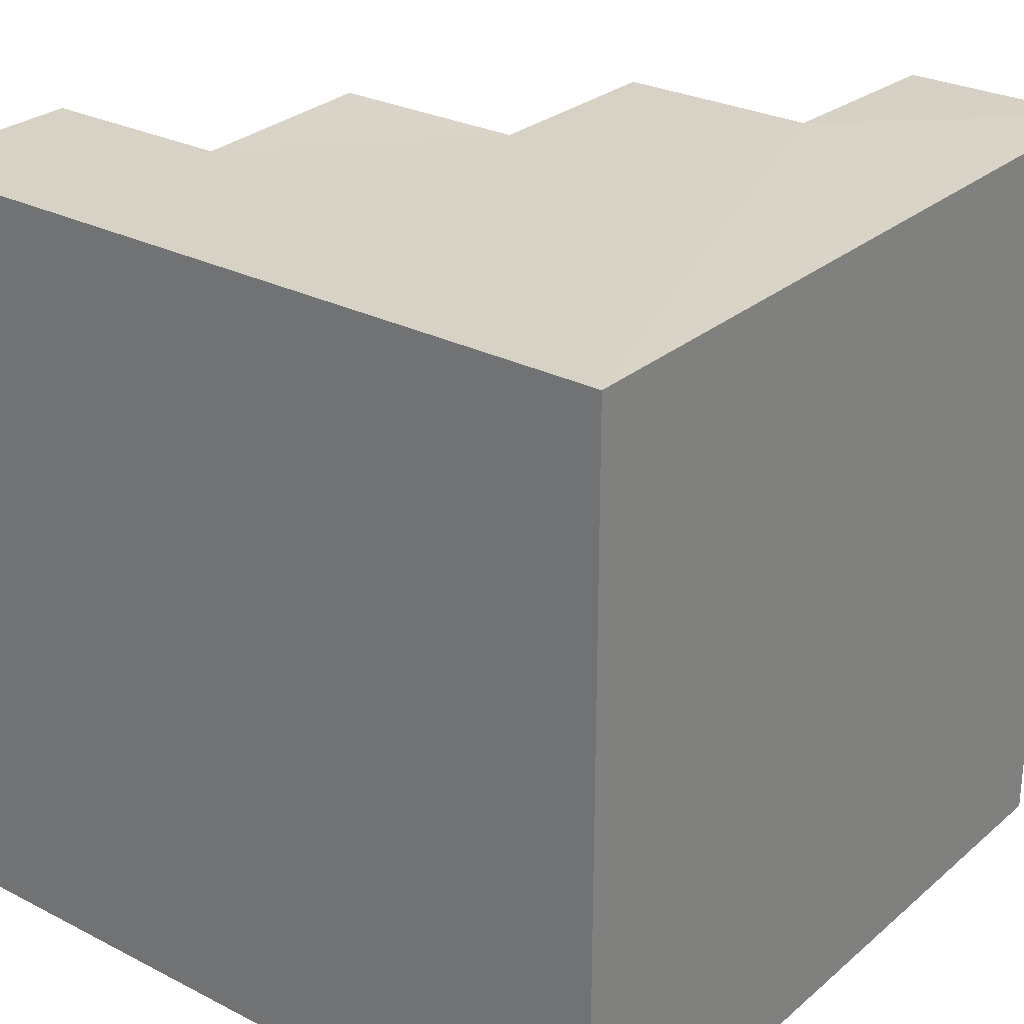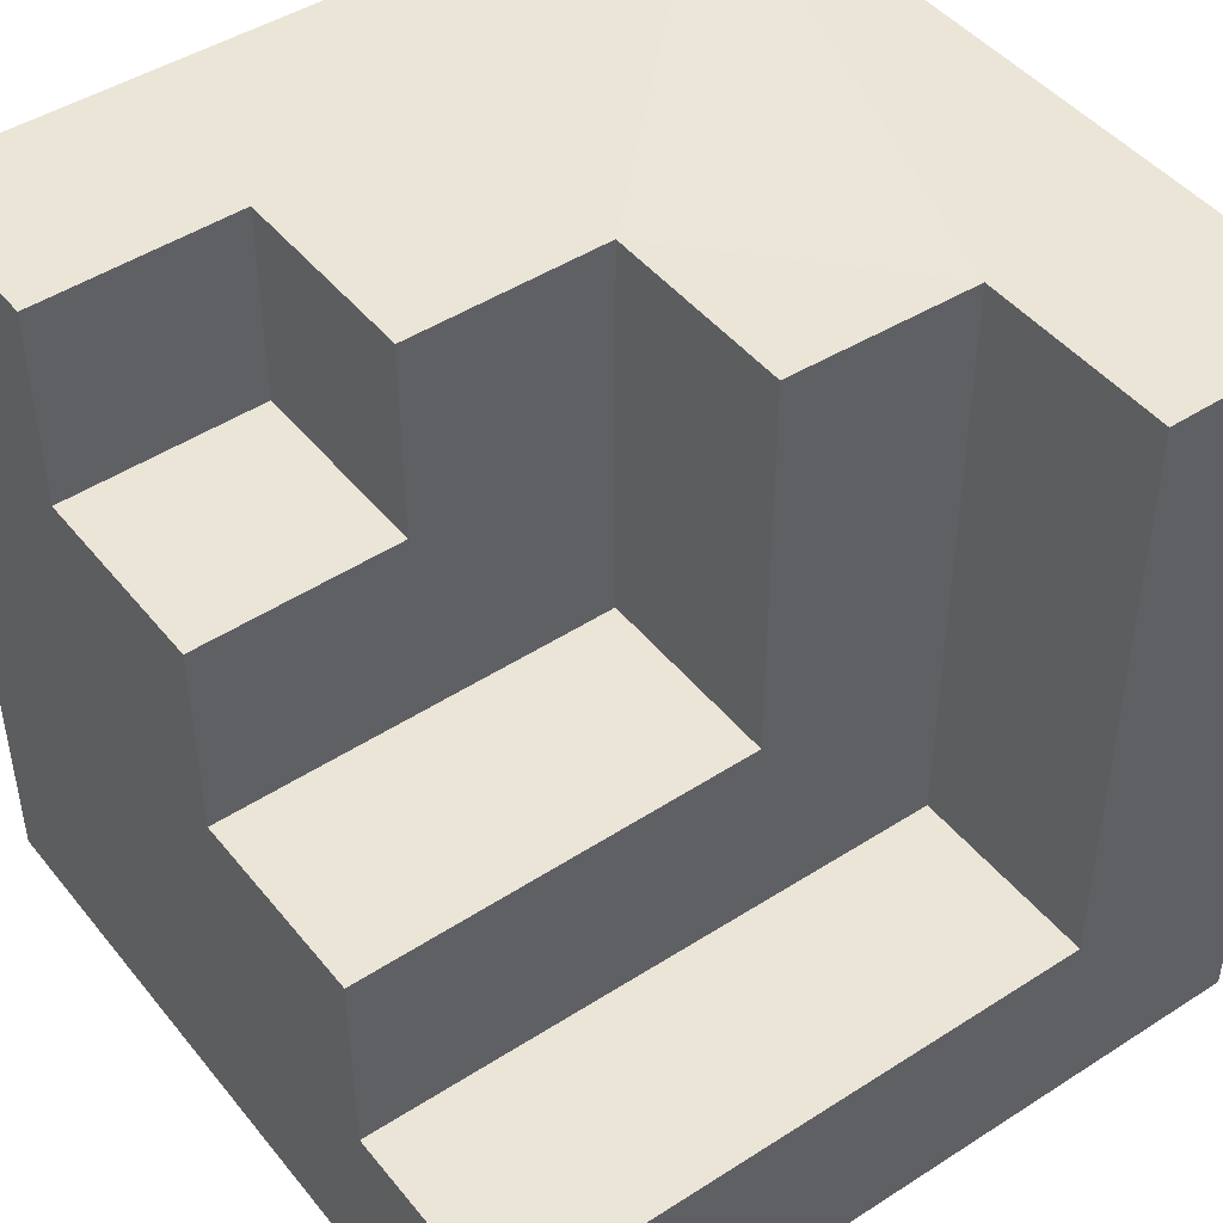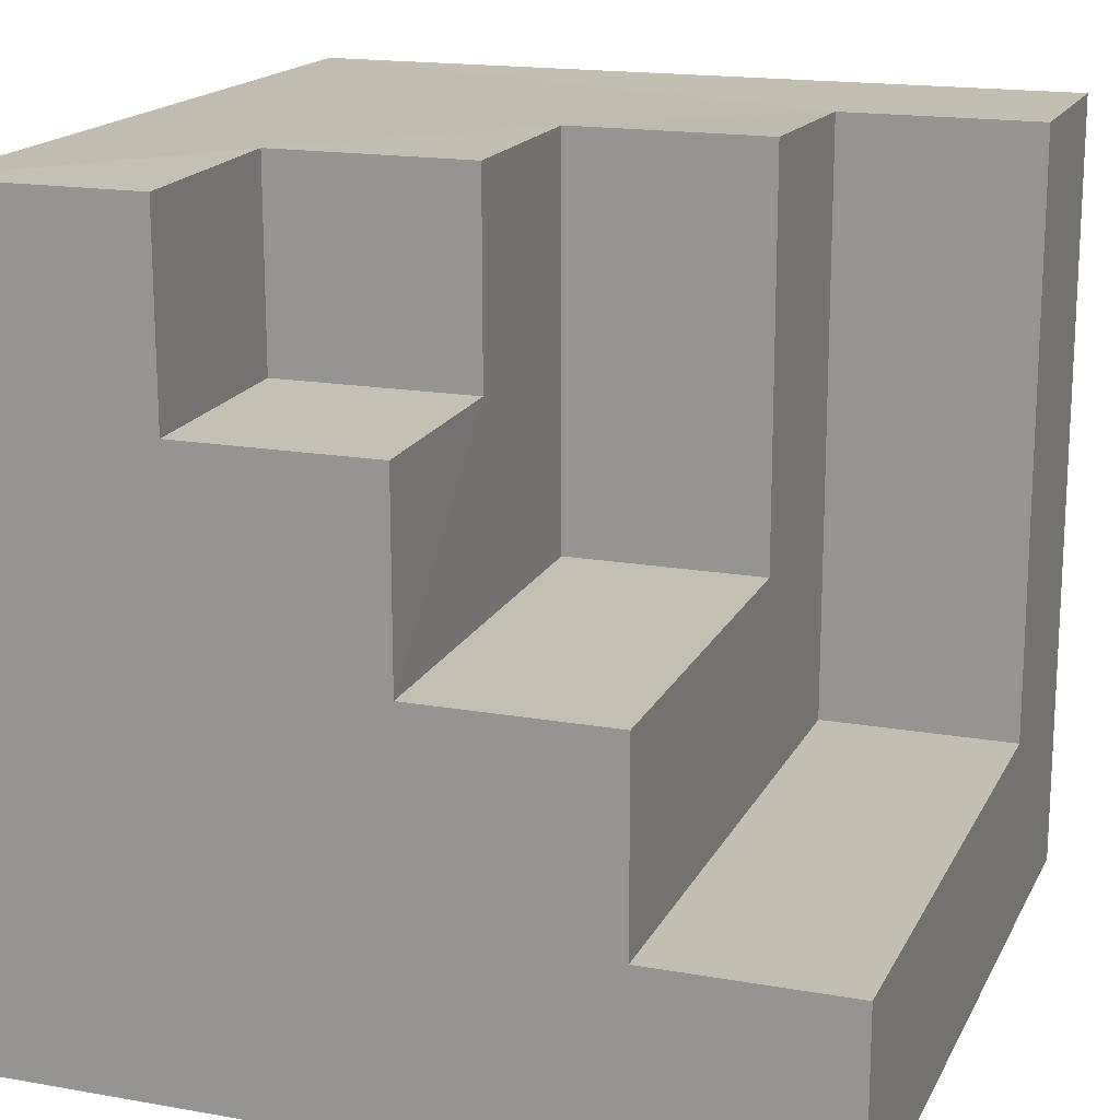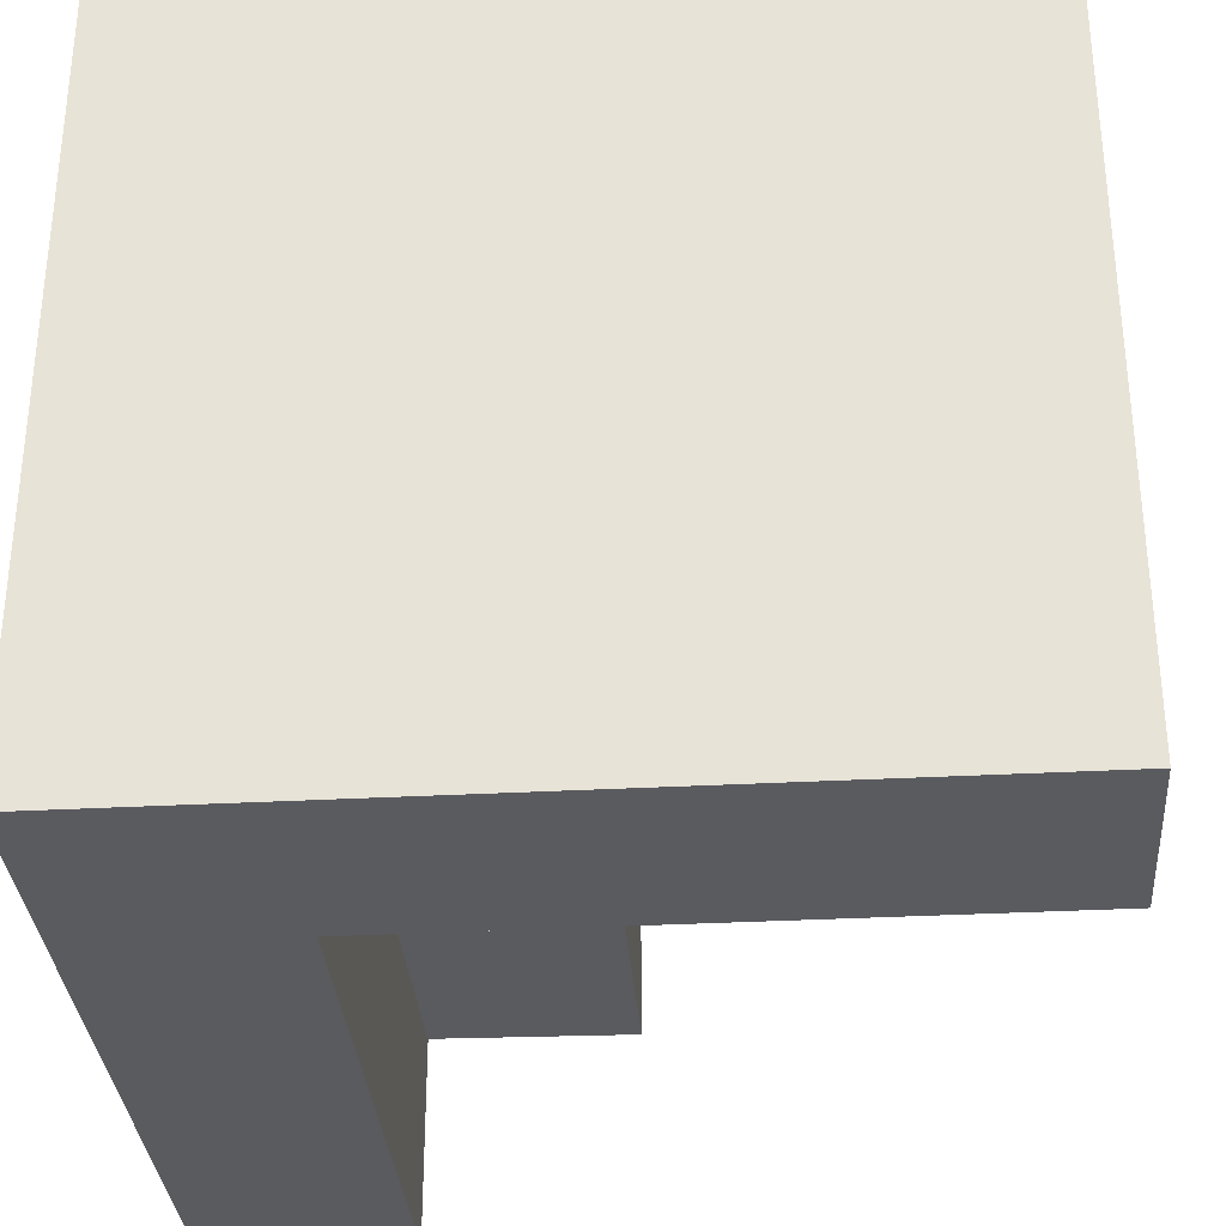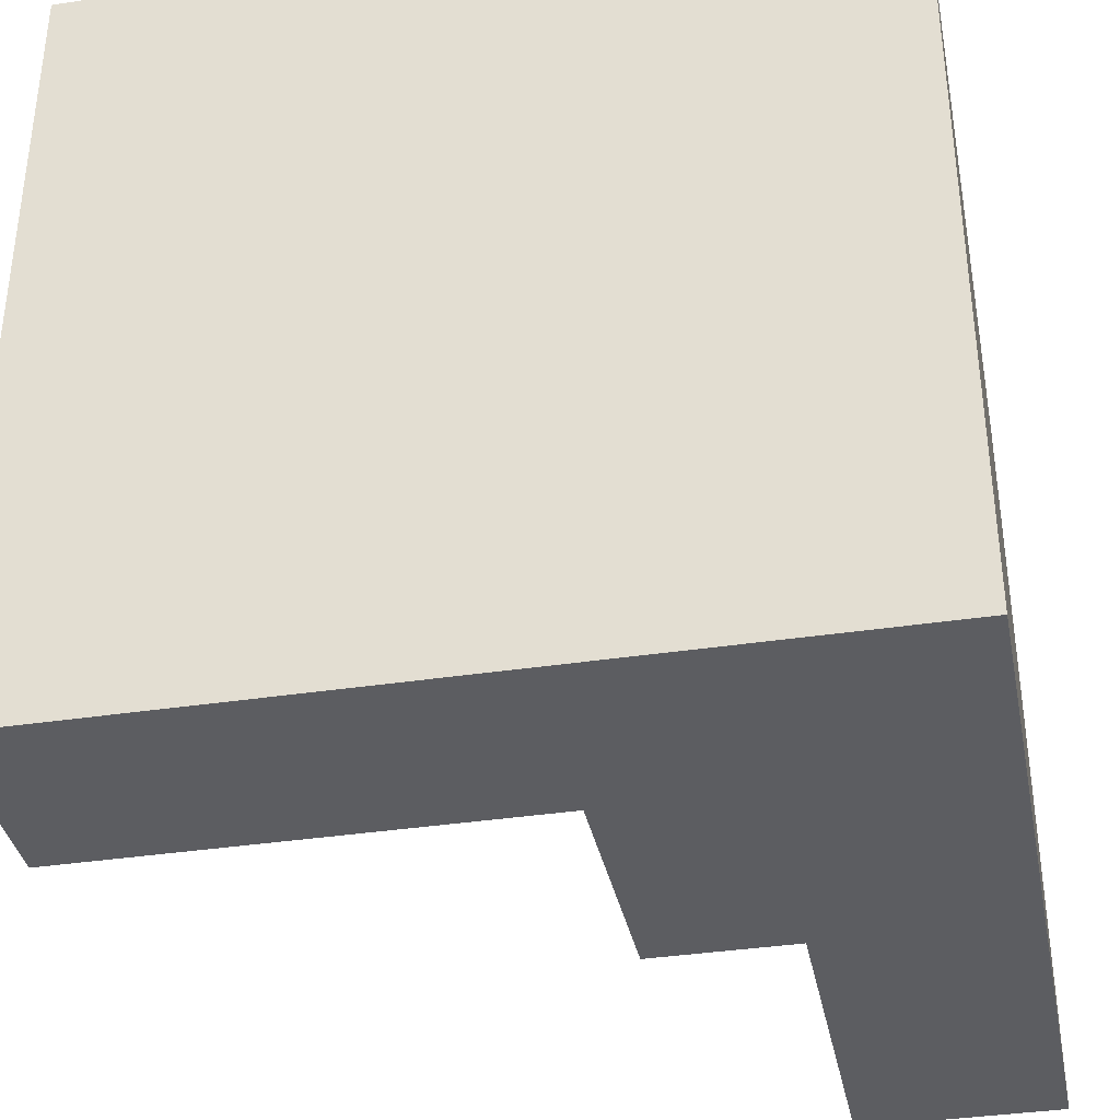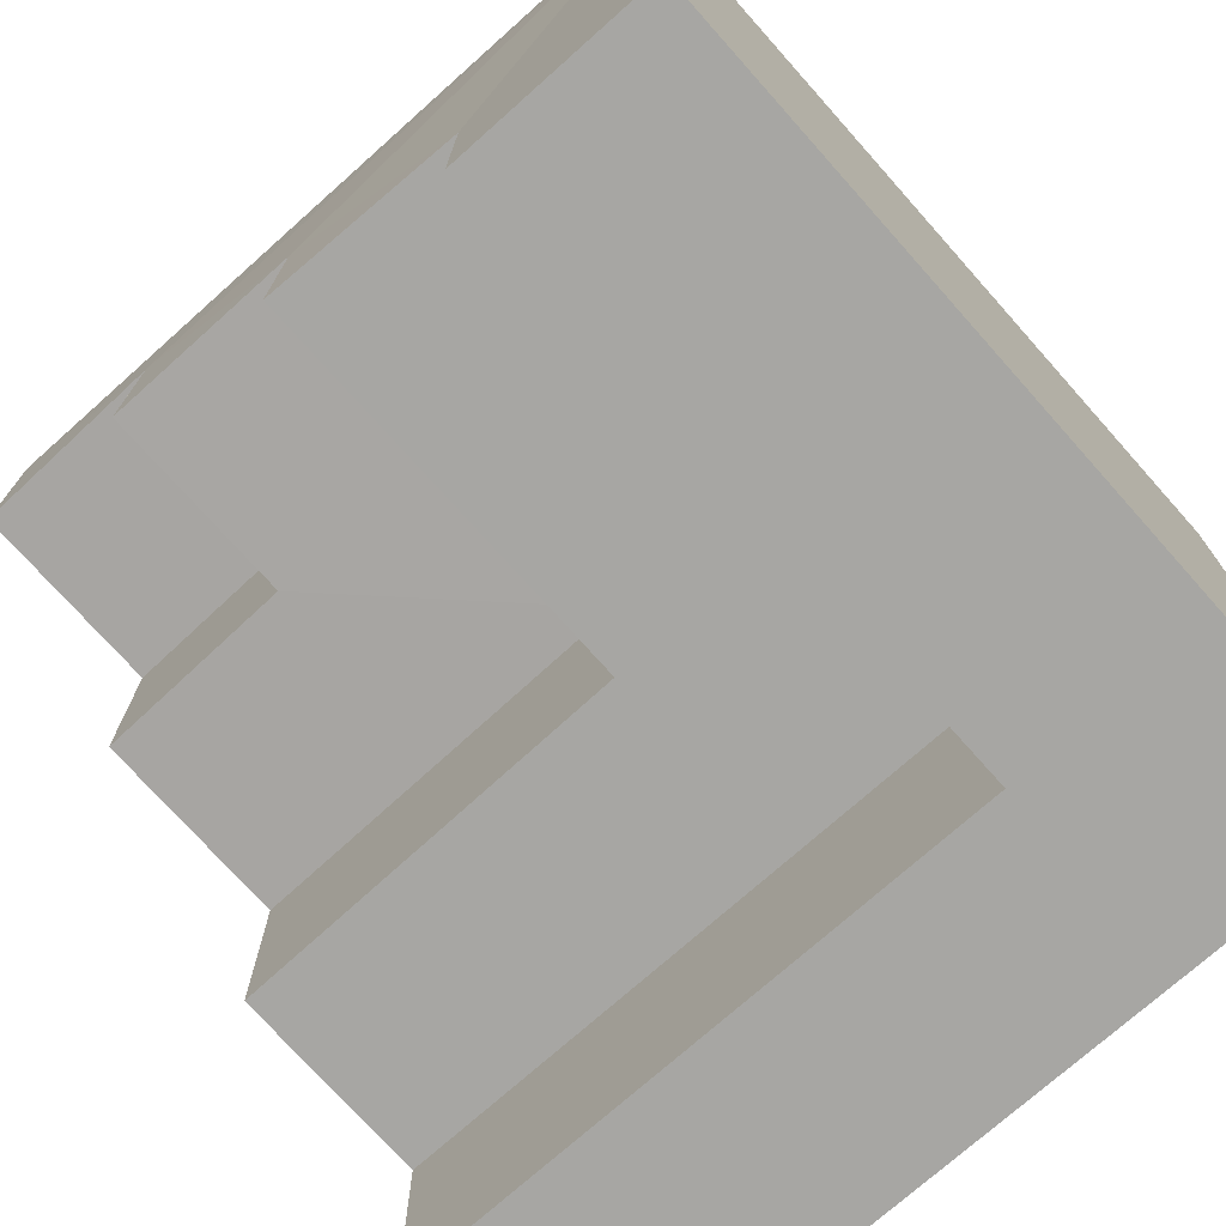
<metadata>
{"format":"obj","ext":"obj","renderer":"f3d","projection":"perspective","resolution":1024,"background":"white","views":[{"elev":27.6,"azim":128.1,"up":"+Z"},{"elev":45.8,"azim":-36.4,"up":"+Z"},{"elev":17.1,"azim":-70.5,"up":"+Z"},{"elev":-32.8,"azim":-175.7,"up":"+Y"},{"elev":-36.8,"azim":101.1,"up":"+Y"},{"elev":-74.1,"azim":41.7,"up":"+Y"}]}
</metadata>
<code>
o Cube_Cube.004
v -0.5 0.5 0.5
v -0.5 0.25 0.5
v 0.5 0.5 0.5
v -0.5 0.5 -0.5
v 0.5 0.5 -0.5
v -0.5 0.25 0.25
v -0.2466 0.2487 0.5056
v 0.25 -0.25 0.5
v -0.2466 0.2487 0.2556
v -0.5 0 0
v -0.5 -0 0.25
v -0.2466 -0.001306 0.2556
v -0.2466 -0.001306 0.5056
v 0.004983 -0 0.5063
v 0.5 -0.5 0.5
v 0.004983 0 0.006318
v -0.5 -0.25 -0.25
v -0.5 -0.25 -0
v 0.004983 -0.25 0.5063
v 0.25 -0.25 -0.25
v 0.004983 -0.25 0.006318
v -0.5 -0.5 -0.5
v 0.5 -0.5 -0.5
v 0.25 -0.5 0.5
v -0.5 -0.5 -0.25
v 0.25 -0.5 -0.25
f 9 2 6
f 9 11 12
f 4 10 6
f 1 5 4
f 14 8 3
f 19 16 21
f 10 21 16
f 3 23 5
f 8 19 21
f 14 13 12
f 9 13 7
f 17 26 20
f 20 24 8
f 5 22 4
f 15 24 26
f 9 7 2
f 9 6 11
f 6 2 1
f 4 22 17
f 22 25 17
f 17 18 10
f 6 1 4
f 10 11 6
f 4 17 10
f 1 3 5
f 3 1 7
f 1 2 7
f 7 13 14
f 24 15 8
f 15 3 8
f 14 19 8
f 3 7 14
f 19 14 16
f 10 18 21
f 3 15 23
f 18 17 21
f 17 20 21
f 20 8 21
f 11 10 12
f 10 16 12
f 16 14 12
f 9 12 13
f 17 25 26
f 20 26 24
f 5 23 22
f 25 22 26
f 22 23 26
f 23 15 26

</code>
